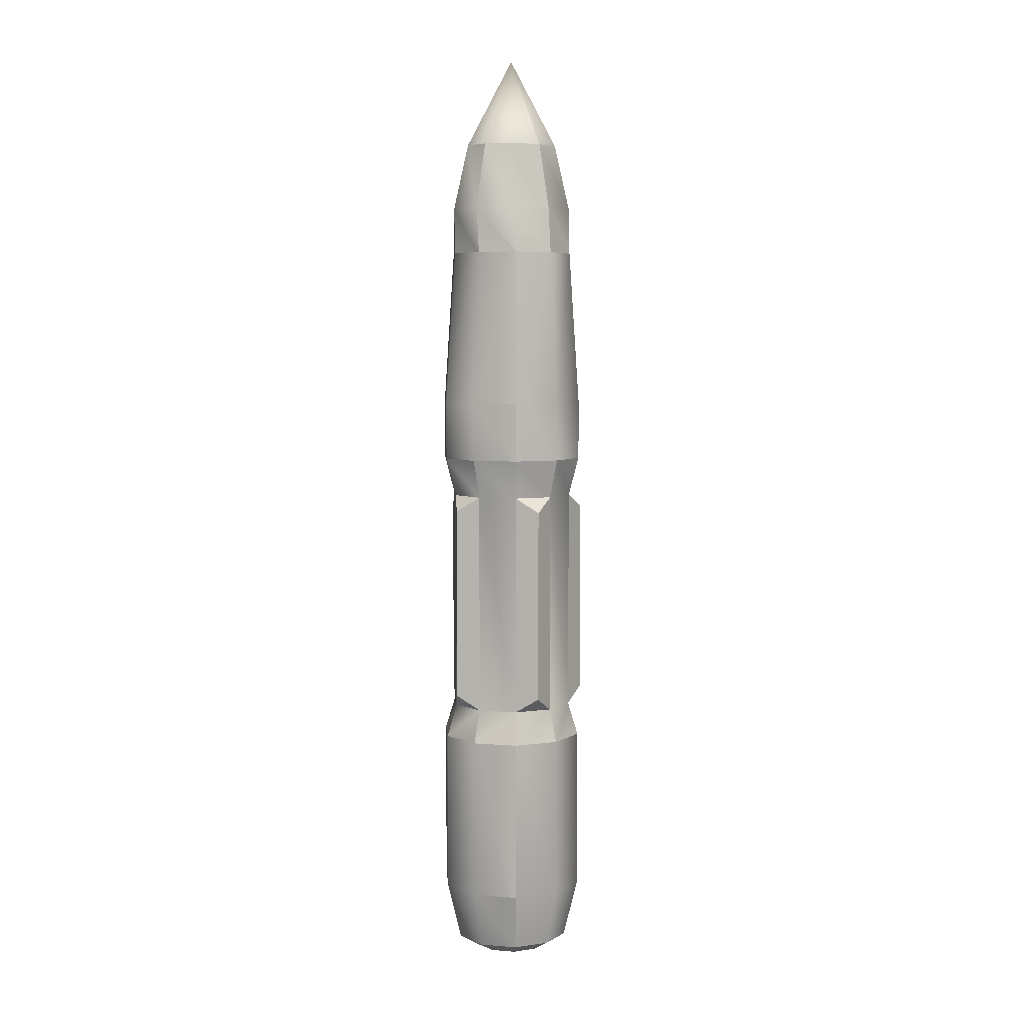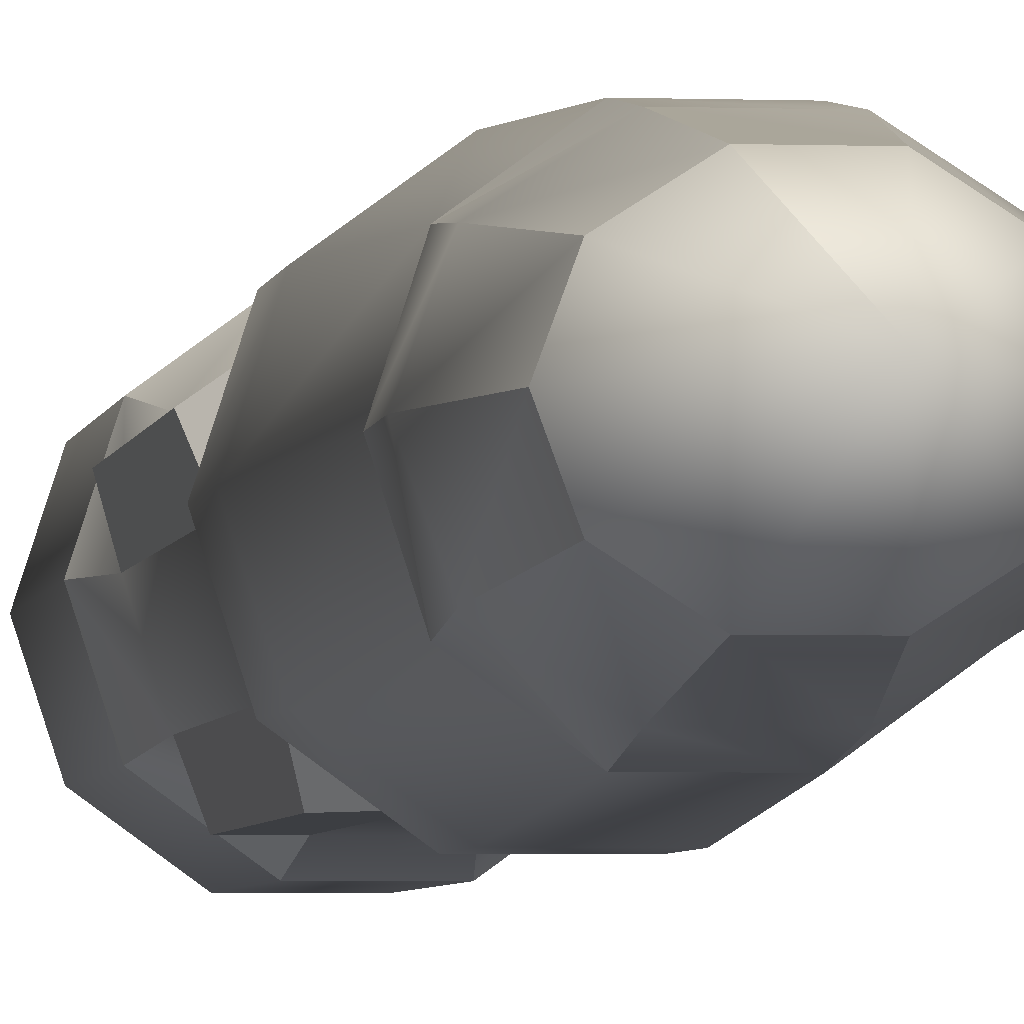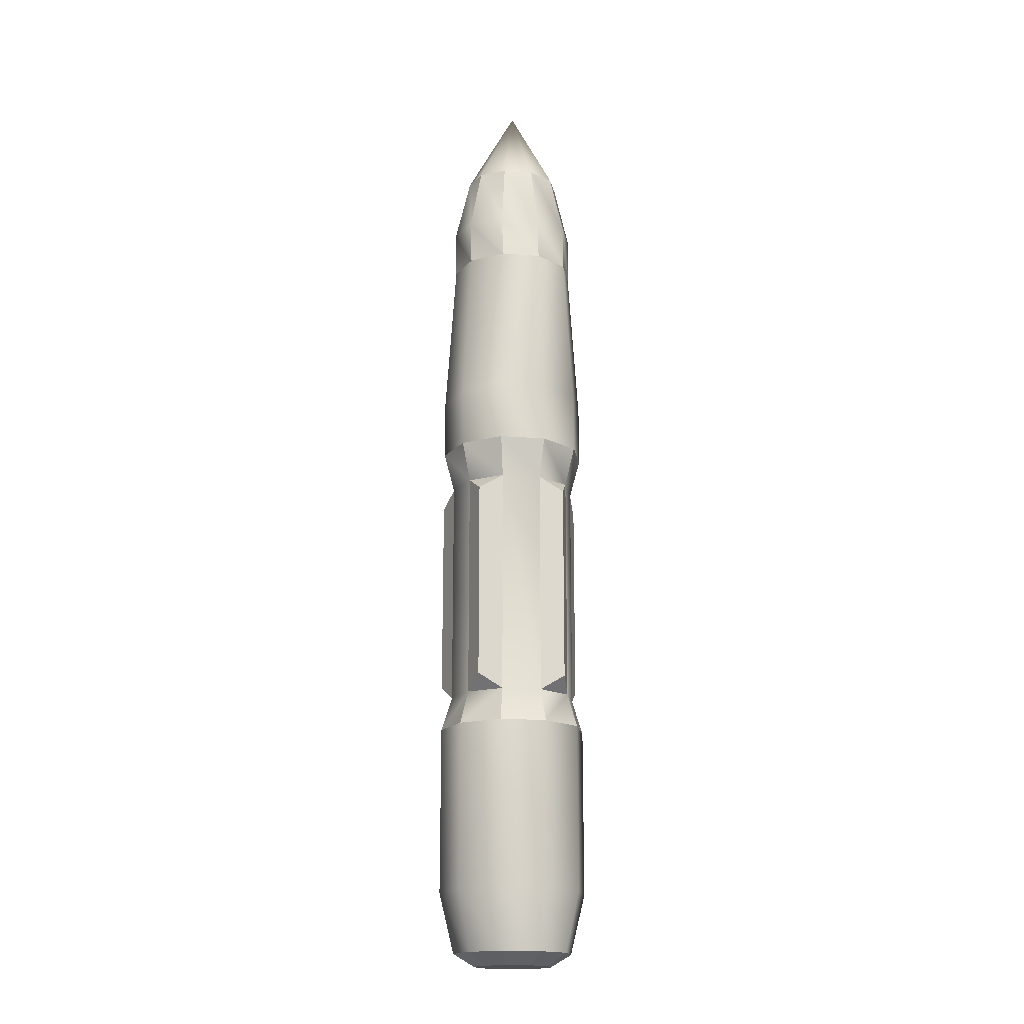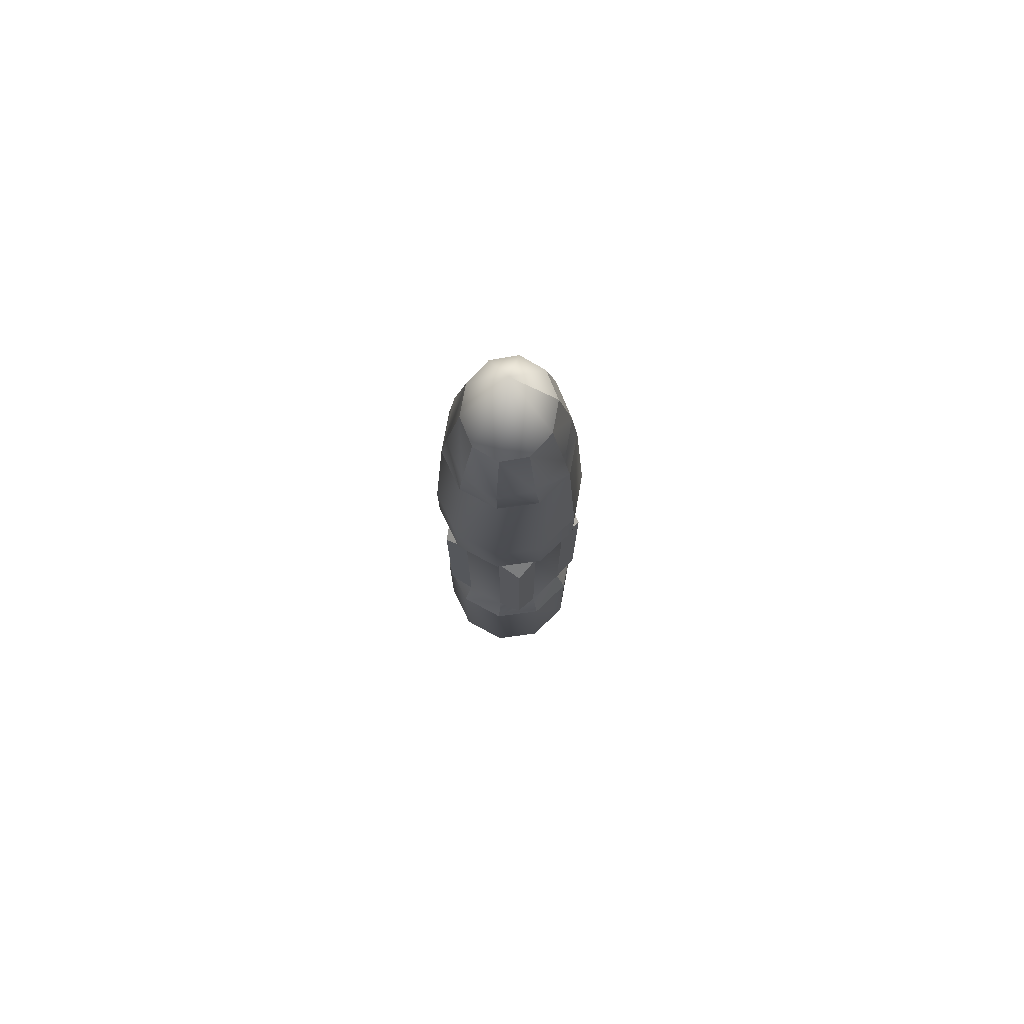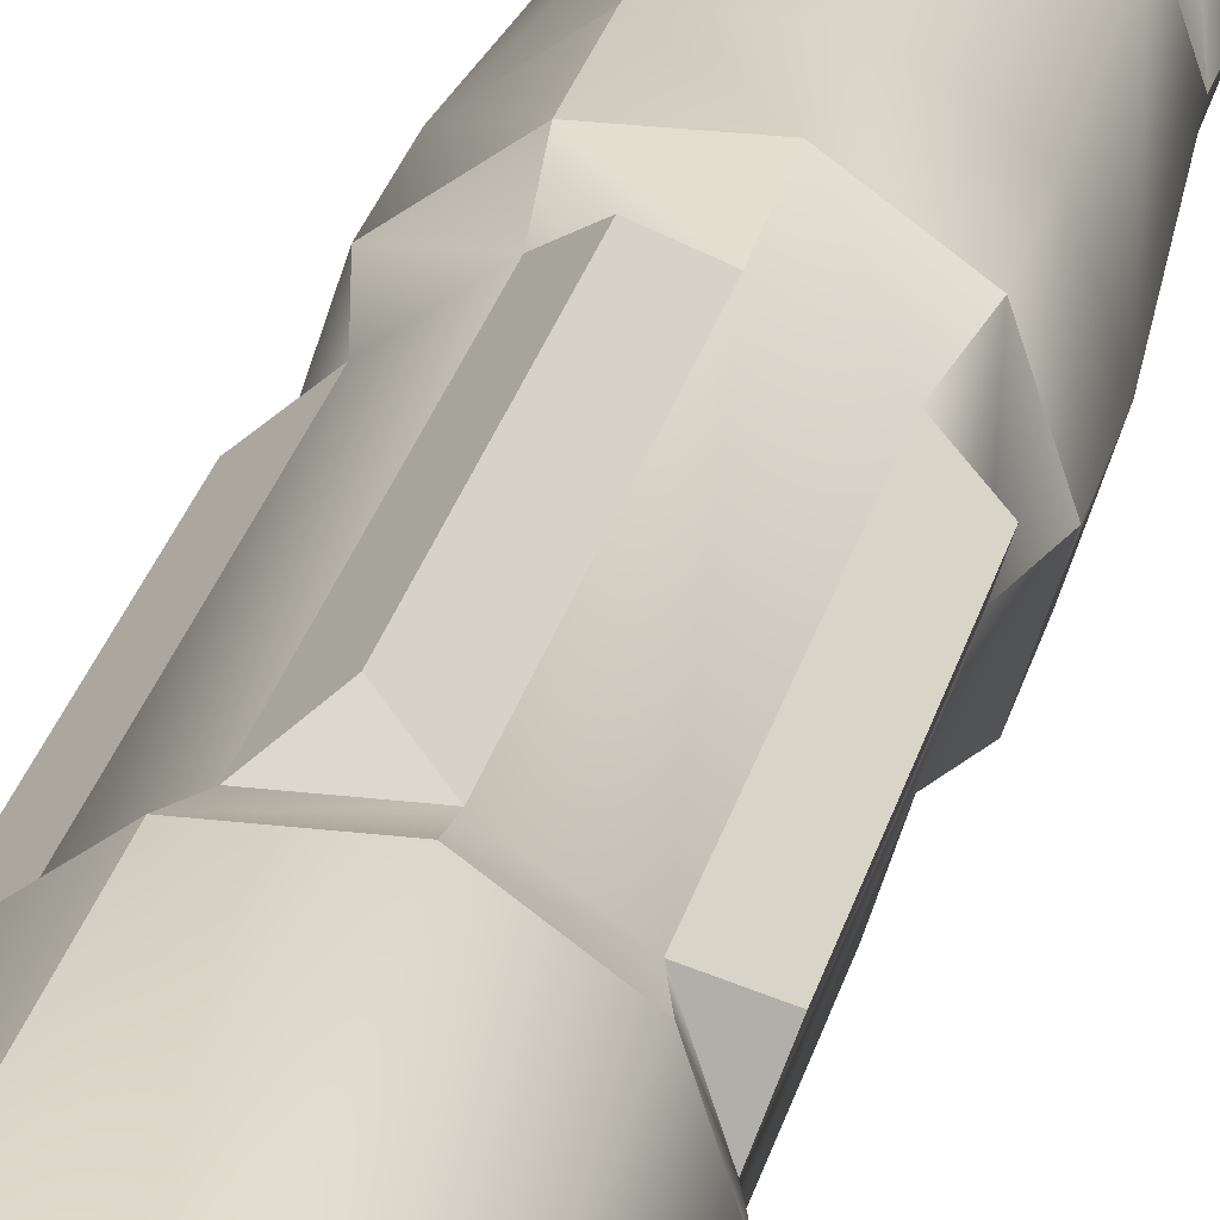
<metadata>
{"format":"obj","ext":"obj","renderer":"f3d","projection":"perspective","resolution":1024,"background":"white","views":[{"elev":5.7,"azim":157.7,"up":"+Z"},{"elev":-3.4,"azim":-7.6,"up":"+Y"},{"elev":-17.6,"azim":-8.9,"up":"+Z"},{"elev":76.7,"azim":100.3,"up":"+Z"},{"elev":23.9,"azim":-168.3,"up":"+Y"}]}
</metadata>
<code>
g TITANROCKE
v -2.714 -2.079e-06 -11
v -2.195 1.595 -11
v -0.8385 2.581 -11
v 0.8385 2.581 -11
v 2.195 1.595 -11
v 2.714 -1.842e-06 -11
v 2.195 -1.595 -11
v 0.8385 -2.581 -11
v -0.8385 -2.581 -11
v -2.195 -1.595 -11
v -3.37 -2.013e-06 -8.304
v -2.726 1.981 -8.304
v -1.041 3.205 -8.304
v 1.041 3.205 -8.304
v 2.726 1.981 -8.304
v 3.37 -1.718e-06 -8.304
v 2.726 -1.981 -8.304
v 1.041 -3.205 -8.304
v -1.041 -3.205 -8.304
v -2.726 -1.981 -8.304
v -3.37 -2.105e-06 -0.8001
v -2.726 1.981 -0.8001
v -1.041 3.205 -0.8001
v 1.041 3.205 -0.8001
v 2.726 1.981 -0.8001
v 3.37 -1.81e-06 -0.8001
v 2.726 -1.981 -0.8001
v 1.041 -3.205 -0.8001
v -1.041 -3.205 -0.8001
v -2.726 -1.981 -0.8001
v -3.37 -1.777e-06 12.86
v -2.726 1.981 12.86
v -1.041 3.205 12.86
v 1.041 3.205 12.86
v 2.726 1.981 12.86
v 3.37 -1.482e-06 12.86
v 2.726 -1.981 12.86
v 1.041 -3.205 12.86
v -1.041 -3.205 12.86
v -2.726 -1.981 12.86
v -3.37 -1.659e-06 15.55
v -2.726 1.981 15.55
v -1.041 3.205 15.55
v 1.041 3.205 15.55
v 2.726 1.981 15.55
v 3.37 -1.365e-06 15.55
v 2.726 -1.981 15.55
v 1.041 -3.205 15.55
v -1.041 -3.205 15.55
v -2.726 -1.981 15.55
v -2.341 1.701 0.7225
v -2.894 -1.929e-06 0.7225
v -0.8943 2.752 0.7225
v 0.8943 2.752 0.7225
v 2.341 1.701 0.7225
v 2.894 -1.676e-06 0.7225
v 2.341 -1.701 0.7225
v 0.8943 -2.752 0.7225
v -0.8943 -2.752 0.7225
v -2.341 -1.701 0.7225
v -2.894 -1.888e-06 11.06
v -2.341 1.701 11.06
v -0.8943 2.752 11.06
v 0.8943 2.752 11.06
v 2.341 1.701 11.06
v 2.894 -1.635e-06 11.06
v 2.341 -1.701 11.06
v 0.8943 -2.752 11.06
v -0.8943 -2.752 11.06
v -2.341 -1.701 11.06
v -2.34 1.7 22.7
v -2.892 -1.567e-06 22.7
v -0.8938 2.751 22.7
v 0.8938 2.751 22.7
v 2.34 1.7 22.7
v 2.892 -1.314e-06 22.7
v 2.34 -1.7 22.7
v 0.8938 -2.751 22.7
v -0.8938 -2.751 22.7
v -2.34 -1.7 22.7
v -2.229 -1.397e-06 27.81
v -1.804 1.152 27.81
v -0.6889 1.864 27.81
v 0.6889 1.864 27.81
v 1.804 1.152 27.81
v 2.229 -1.179e-06 27.81
v 1.804 -1.152 27.81
v 0.6889 -1.864 27.81
v -0.6889 -1.864 27.81
v -1.804 -1.152 27.81
v -2.38 1.52 24.79
v -0.909 2.46 24.79
v 0.909 2.46 24.79
v 2.38 1.52 24.79
v 2.942 -1.292e-06 24.79
v 2.38 -1.52 24.79
v 0.909 -2.46 24.79
v -0.909 -2.46 24.79
v -2.38 -1.52 24.79
v -2.942 -1.58e-06 24.79
v 4.392e-06 -1.464e-06 31.84
v -3.259 1.059 10.39
v -3.259 1.059 1.396
v 3.515e-06 3.426 1.396
v 3.515e-06 3.426 10.39
v 3.259 1.059 1.396
v 3.259 1.059 10.39
v 2.014 -2.772 1.396
v 2.014 -2.772 10.39
v -2.014 -2.772 1.396
v -2.014 -2.772 10.39
v -1.431 1.04 -11.56
v -1.769 -2.058e-06 -11.56
v -1.431 -1.04 -11.56
v -0.5465 -1.682 -11.56
v 0.5465 -1.682 -11.56
v 1.431 -1.04 -11.56
v 1.769 -1.857e-06 -11.56
v 1.431 1.04 -11.56
v 0.5465 1.682 -11.56
v -0.5465 1.682 -11.56
v 0.8385 2.581 -11
v 1.041 3.205 -8.304
v 0.8385 2.581 -11
v 1.041 3.205 -8.304
v 1.041 3.205 -0.8001
v 1.041 3.205 -8.304
v -2.726 1.981 -0.8001
v -3.37 -2.105e-06 -0.8001
v -2.726 1.981 -0.8001
v -1.041 3.205 -0.8001
v -2.726 1.981 -0.8001
v -1.041 3.205 -0.8001
v 1.041 3.205 -0.8001
v -1.041 3.205 -0.8001
v 1.041 3.205 -0.8001
v 2.726 1.981 -0.8001
v 0.8943 2.752 0.7225
v 0.8943 2.752 0.7225
v 1.041 3.205 -0.8001
v 2.726 1.981 -0.8001
v 3.37 -1.81e-06 -0.8001
v 2.726 1.981 -0.8001
v 3.37 -1.81e-06 -0.8001
v 2.726 -1.981 -0.8001
v 3.37 -1.81e-06 -0.8001
v 2.726 -1.981 -0.8001
v 1.041 -3.205 -0.8001
v 2.726 -1.981 -0.8001
v 1.041 -3.205 -0.8001
v -1.041 -3.205 -0.8001
v 1.041 -3.205 -0.8001
v -1.041 -3.205 -0.8001
v -2.726 -1.981 -0.8001
v -0.8943 -2.752 0.7225
v -0.8943 -2.752 0.7225
v -1.041 -3.205 -0.8001
v -2.726 -1.981 -0.8001
v -3.37 -2.105e-06 -0.8001
v -2.726 -1.981 -0.8001
v -3.37 -2.105e-06 -0.8001
v 1.041 3.205 12.86
v 1.041 3.205 15.55
v 1.041 3.205 12.86
v 0.8938 2.751 22.7
v 1.041 3.205 15.55
v 0.8938 2.751 22.7
v 0.8943 2.752 0.7225
v 0.8943 2.752 0.7225
v -2.726 1.981 12.86
v -3.37 -1.777e-06 12.86
v -2.726 1.981 12.86
v -1.041 3.205 12.86
v -2.726 1.981 12.86
v -1.041 3.205 12.86
v 1.041 3.205 12.86
v -1.041 3.205 12.86
v -0.8943 2.752 11.06
v -0.8943 2.752 11.06
v 1.041 3.205 12.86
v 2.726 1.981 12.86
v 1.041 3.205 12.86
v 2.726 1.981 12.86
v 3.37 -1.482e-06 12.86
v 2.726 1.981 12.86
v 3.37 -1.482e-06 12.86
v 2.726 -1.981 12.86
v 3.37 -1.482e-06 12.86
v 2.726 -1.981 12.86
v 1.041 -3.205 12.86
v 2.726 -1.981 12.86
v 1.041 -3.205 12.86
v -1.041 -3.205 12.86
v 1.041 -3.205 12.86
v -1.041 -3.205 12.86
v -2.726 -1.981 12.86
v -1.041 -3.205 12.86
v -0.8943 -2.752 11.06
v -0.8943 -2.752 11.06
v -2.726 -1.981 12.86
v -3.37 -1.777e-06 12.86
v -2.726 -1.981 12.86
v -3.37 -1.777e-06 12.86
v -2.892 -1.567e-06 22.7
v -2.892 -1.567e-06 22.7
v -2.34 1.7 22.7
v -2.34 1.7 22.7
v -2.34 1.7 22.7
v -0.8938 2.751 22.7
v -0.909 2.46 24.79
v -0.8938 2.751 22.7
v -0.8938 2.751 22.7
v 0.8938 2.751 22.7
v 0.8938 2.751 22.7
v 0.8938 2.751 22.7
v 2.34 1.7 22.7
v 2.34 1.7 22.7
v 2.34 1.7 22.7
v 2.892 -1.314e-06 22.7
v 2.892 -1.314e-06 22.7
v 2.892 -1.314e-06 22.7
v 2.34 -1.7 22.7
v 2.34 -1.7 22.7
v 2.34 -1.7 22.7
v 0.8938 -2.751 22.7
v 0.8938 -2.751 22.7
v 0.8938 -2.751 22.7
v -0.8938 -2.751 22.7
v -0.8938 -2.751 22.7
v -0.8938 -2.751 22.7
v -2.34 -1.7 22.7
v -2.34 -1.7 22.7
v -2.34 -1.7 22.7
v -2.892 -1.567e-06 22.7
v -0.6889 1.864 27.81
v -1.804 1.152 27.81
v -2.229 -1.397e-06 27.81
v -1.804 1.152 27.81
v -0.6889 1.864 27.81
v -1.804 1.152 27.81
v -0.6889 1.864 27.81
v 0.6889 1.864 27.81
v -0.6889 1.864 27.81
v -0.909 2.46 24.79
v -0.909 2.46 24.79
v 0.6889 1.864 27.81
v 1.804 1.152 27.81
v 0.6889 1.864 27.81
v 1.804 1.152 27.81
v 2.229 -1.179e-06 27.81
v 1.804 1.152 27.81
v 2.229 -1.179e-06 27.81
v 1.804 -1.152 27.81
v 2.229 -1.179e-06 27.81
v 1.804 -1.152 27.81
v 0.6889 -1.864 27.81
v 1.804 -1.152 27.81
v 0.6889 -1.864 27.81
v -0.6889 -1.864 27.81
v 0.6889 -1.864 27.81
v -0.6889 -1.864 27.81
v -1.804 -1.152 27.81
v -0.6889 -1.864 27.81
v -1.804 -1.152 27.81
v -2.229 -1.397e-06 27.81
v -1.804 -1.152 27.81
v -2.229 -1.397e-06 27.81
v 0.8943 2.752 0.7225
v 3.515e-06 3.426 10.39
v 3.515e-06 3.426 10.39
v 3.515e-06 3.426 1.396
v 0.8943 2.752 0.7225
v -0.8943 2.752 11.06
v 3.515e-06 3.426 10.39
v -0.8943 -2.752 11.06
v -0.8943 -2.752 0.7225
v -0.8943 -2.752 11.06
v -0.8943 -2.752 0.7225
v -0.8943 -2.752 11.06
v -1.769 -2.058e-06 -11.56
v -1.769 -2.058e-06 -11.56
v -1.431 1.04 -11.56
v -1.431 -1.04 -11.56
v -1.431 -1.04 -11.56
v -1.769 -2.058e-06 -11.56
v -0.5465 -1.682 -11.56
v -0.5465 -1.682 -11.56
v -1.431 -1.04 -11.56
v 0.5465 -1.682 -11.56
v 0.5465 -1.682 -11.56
v -0.5465 -1.682 -11.56
v 1.431 -1.04 -11.56
v 1.431 -1.04 -11.56
v 0.5465 -1.682 -11.56
v 1.769 -1.857e-06 -11.56
v 1.769 -1.857e-06 -11.56
v 1.431 -1.04 -11.56
v 1.431 1.04 -11.56
v 1.431 1.04 -11.56
v 1.769 -1.857e-06 -11.56
v 0.8385 2.581 -11
v 0.5465 1.682 -11.56
v 0.5465 1.682 -11.56
v 1.431 1.04 -11.56
v 0.8385 2.581 -11
v -0.8385 2.581 -11
v -0.5465 1.682 -11.56
v -0.5465 1.682 -11.56
v 0.5465 1.682 -11.56
v 0.8385 2.581 -11
v -1.431 1.04 -11.56
v -1.431 1.04 -11.56
v -0.5465 1.682 -11.56
f 12 2 1
f 1 11 12
f 13 3 2
f 2 12 13
f 14 4 3
f 3 13 14
f 15 5 122
f 124 123 15
f 16 6 5
f 5 15 16
f 17 7 6
f 6 16 17
f 18 8 7
f 7 17 18
f 19 9 8
f 8 18 19
f 20 10 9
f 9 19 20
f 11 1 10
f 10 20 11
f 22 12 11
f 11 21 22
f 23 13 12
f 12 22 23
f 24 14 13
f 13 23 24
f 25 15 125
f 127 126 25
f 26 16 15
f 15 25 26
f 27 17 16
f 16 26 27
f 28 18 17
f 17 27 28
f 29 19 18
f 18 28 29
f 30 20 19
f 19 29 30
f 21 11 20
f 20 30 21
f 52 51 128
f 130 129 52
f 51 53 131
f 133 132 51
f 53 54 134
f 136 135 53
f 138 55 137
f 141 140 139
f 55 56 142
f 144 143 55
f 56 57 145
f 147 146 56
f 57 58 148
f 150 149 57
f 58 59 151
f 153 152 58
f 155 60 154
f 158 157 156
f 60 52 159
f 161 160 60
f 42 32 31
f 31 41 42
f 43 33 32
f 32 42 43
f 44 34 33
f 33 43 44
f 45 35 162
f 164 163 45
f 46 36 35
f 35 45 46
f 47 37 36
f 36 46 47
f 48 38 37
f 37 47 48
f 49 39 38
f 38 48 49
f 50 40 39
f 39 49 50
f 41 31 40
f 40 50 41
f 71 42 41
f 41 72 71
f 43 42 71
f 71 73 43
f 44 43 73
f 73 74 44
f 45 166 165
f 167 75 45
f 46 45 75
f 75 76 46
f 47 46 76
f 76 77 47
f 48 47 77
f 77 78 48
f 49 48 78
f 78 79 49
f 50 49 79
f 79 80 50
f 50 80 72
f 72 41 50
f 117 116 115
f 119 118 117
f 121 120 119
f 113 112 121
f 113 121 119
f 113 119 117
f 113 117 115
f 113 115 114
f 51 62 63
f 63 53 51
f 168 64 65
f 65 55 169
f 56 66 67
f 67 57 56
f 58 68 69
f 69 59 58
f 60 70 61
f 61 52 60
f 61 171 170
f 172 62 61
f 62 174 173
f 175 63 62
f 178 177 176
f 180 64 179
f 64 182 181
f 183 65 64
f 65 185 184
f 186 66 65
f 66 188 187
f 189 67 66
f 67 191 190
f 192 68 67
f 68 194 193
f 195 69 68
f 198 197 196
f 200 70 199
f 70 202 201
f 203 61 70
f 204 100 91
f 91 206 205
f 207 91 92
f 92 209 208
f 211 210 93
f 93 213 212
f 214 93 94
f 94 216 215
f 217 94 95
f 95 219 218
f 220 95 96
f 96 222 221
f 223 96 97
f 97 225 224
f 226 97 98
f 98 228 227
f 229 98 99
f 99 231 230
f 232 99 100
f 100 234 233
f 81 101 82
f 82 101 83
f 235 101 84
f 84 101 85
f 85 101 86
f 86 101 87
f 87 101 88
f 88 101 89
f 89 101 90
f 90 101 81
f 100 237 236
f 238 91 100
f 91 240 239
f 241 92 91
f 244 243 242
f 246 93 245
f 93 248 247
f 249 94 93
f 94 251 250
f 252 95 94
f 95 254 253
f 255 96 95
f 96 257 256
f 258 97 96
f 97 260 259
f 261 98 97
f 98 263 262
f 264 99 98
f 99 266 265
f 267 100 99
f 102 62 51
f 51 103 102
f 102 61 62
f 103 52 61
f 61 102 103
f 103 51 52
f 104 53 63
f 63 105 104
f 104 54 53
f 269 64 268
f 272 271 270
f 274 273 64
f 106 55 65
f 65 107 106
f 106 56 55
f 107 66 56
f 56 106 107
f 107 65 66
f 108 57 67
f 67 109 108
f 108 58 57
f 109 68 58
f 58 108 109
f 109 67 68
f 110 276 275
f 277 111 110
f 110 60 278
f 111 70 60
f 60 110 111
f 111 279 70
f 280 1 2
f 2 282 281
f 283 10 1
f 1 285 284
f 286 9 10
f 10 288 287
f 289 8 9
f 9 291 290
f 292 7 8
f 8 294 293
f 295 6 7
f 7 297 296
f 298 5 6
f 6 300 299
f 302 301 5
f 5 304 303
f 307 306 305
f 310 309 308
f 311 2 3
f 3 313 312

</code>
